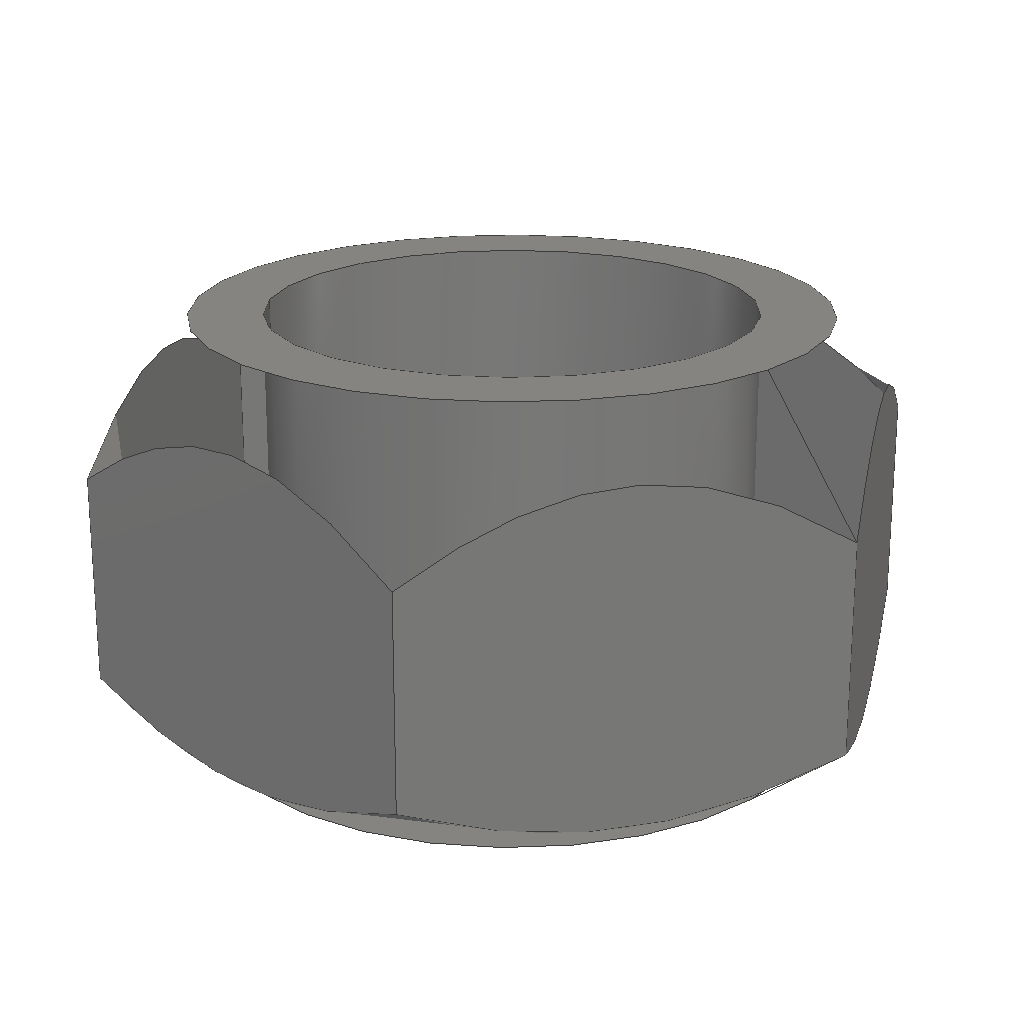
<metadata>
{"format":"step","ext":"stp","renderer":"f3d","projection":"perspective","resolution":1024,"background":"white","views":[{"elev":19.7,"azim":-172.6,"up":"+Y"}]}
</metadata>
<code>
ISO-10303-21;
DATA;
#1=MECHANICAL_DESIGN_GEOMETRIC_PRESENTATION_REPRESENTATION('',(#4),#349);
#2=SHAPE_REPRESENTATION_RELATIONSHIP('SRR','None',#359,#3);
#3=ADVANCED_BREP_SHAPE_REPRESENTATION('',(#5),#348);
#4=STYLED_ITEM('',(#368),#5);
#5=MANIFOLD_SOLID_BREP('Body1',#189);
#6=FACE_BOUND('',#51,.T.);
#7=FACE_BOUND('',#53,.T.);
#8=PLANE('',#212);
#9=PLANE('',#213);
#10=PLANE('',#214);
#11=PLANE('',#215);
#12=PLANE('',#216);
#13=PLANE('',#217);
#14=PLANE('',#218);
#15=PLANE('',#219);
#16=(
BOUNDED_CURVE()
B_SPLINE_CURVE(2,(#280,#281,#282),.UNSPECIFIED.,.F.,.F.)
B_SPLINE_CURVE_WITH_KNOTS((3,3),(0.1059,1.33),
 .UNSPECIFIED.)
CURVE()
GEOMETRIC_REPRESENTATION_ITEM()
RATIONAL_B_SPLINE_CURVE((1.03,1.189,1.03))
REPRESENTATION_ITEM('')
);
#17=(
BOUNDED_CURVE()
B_SPLINE_CURVE(2,(#284,#285,#286),.UNSPECIFIED.,.F.,.F.)
B_SPLINE_CURVE_WITH_KNOTS((3,3),(0.1059,1.33),
 .UNSPECIFIED.)
CURVE()
GEOMETRIC_REPRESENTATION_ITEM()
RATIONAL_B_SPLINE_CURVE((1.03,1.189,1.03))
REPRESENTATION_ITEM('')
);
#18=(
BOUNDED_CURVE()
B_SPLINE_CURVE(2,(#288,#289,#290),.UNSPECIFIED.,.F.,.F.)
B_SPLINE_CURVE_WITH_KNOTS((3,3),(0.1059,1.33),
 .UNSPECIFIED.)
CURVE()
GEOMETRIC_REPRESENTATION_ITEM()
RATIONAL_B_SPLINE_CURVE((1.03,1.189,1.03))
REPRESENTATION_ITEM('')
);
#19=(
BOUNDED_CURVE()
B_SPLINE_CURVE(2,(#292,#293,#294),.UNSPECIFIED.,.F.,.F.)
B_SPLINE_CURVE_WITH_KNOTS((3,3),(0.1059,1.33),
 .UNSPECIFIED.)
CURVE()
GEOMETRIC_REPRESENTATION_ITEM()
RATIONAL_B_SPLINE_CURVE((1.03,1.189,1.03))
REPRESENTATION_ITEM('')
);
#20=(
BOUNDED_CURVE()
B_SPLINE_CURVE(2,(#296,#297,#298),.UNSPECIFIED.,.F.,.F.)
B_SPLINE_CURVE_WITH_KNOTS((3,3),(0.1059,1.33),
 .UNSPECIFIED.)
CURVE()
GEOMETRIC_REPRESENTATION_ITEM()
RATIONAL_B_SPLINE_CURVE((1.03,1.189,1.03))
REPRESENTATION_ITEM('')
);
#21=(
BOUNDED_CURVE()
B_SPLINE_CURVE(2,(#299,#300,#301),.UNSPECIFIED.,.F.,.F.)
B_SPLINE_CURVE_WITH_KNOTS((3,3),(0.1059,1.33),
 .UNSPECIFIED.)
CURVE()
GEOMETRIC_REPRESENTATION_ITEM()
RATIONAL_B_SPLINE_CURVE((1.03,1.189,1.03))
REPRESENTATION_ITEM('')
);
#22=(
BOUNDED_CURVE()
B_SPLINE_CURVE(2,(#305,#306,#307),.UNSPECIFIED.,.F.,.F.)
B_SPLINE_CURVE_WITH_KNOTS((3,3),(0.09002,1.251),
 .UNSPECIFIED.)
CURVE()
GEOMETRIC_REPRESENTATION_ITEM()
RATIONAL_B_SPLINE_CURVE((1.027,1.185,1.027))
REPRESENTATION_ITEM('')
);
#23=(
BOUNDED_CURVE()
B_SPLINE_CURVE(2,(#309,#310,#311),.UNSPECIFIED.,.F.,.F.)
B_SPLINE_CURVE_WITH_KNOTS((3,3),(0.09002,1.251),
 .UNSPECIFIED.)
CURVE()
GEOMETRIC_REPRESENTATION_ITEM()
RATIONAL_B_SPLINE_CURVE((1.027,1.185,1.027))
REPRESENTATION_ITEM('')
);
#24=(
BOUNDED_CURVE()
B_SPLINE_CURVE(2,(#313,#314,#315),.UNSPECIFIED.,.F.,.F.)
B_SPLINE_CURVE_WITH_KNOTS((3,3),(0.09002,1.251),
 .UNSPECIFIED.)
CURVE()
GEOMETRIC_REPRESENTATION_ITEM()
RATIONAL_B_SPLINE_CURVE((1.027,1.185,1.027))
REPRESENTATION_ITEM('')
);
#25=(
BOUNDED_CURVE()
B_SPLINE_CURVE(2,(#317,#318,#319),.UNSPECIFIED.,.F.,.F.)
B_SPLINE_CURVE_WITH_KNOTS((3,3),(0.09002,1.251),
 .UNSPECIFIED.)
CURVE()
GEOMETRIC_REPRESENTATION_ITEM()
RATIONAL_B_SPLINE_CURVE((1.027,1.185,1.027))
REPRESENTATION_ITEM('')
);
#26=(
BOUNDED_CURVE()
B_SPLINE_CURVE(2,(#321,#322,#323),.UNSPECIFIED.,.F.,.F.)
B_SPLINE_CURVE_WITH_KNOTS((3,3),(0.09002,1.251),
 .UNSPECIFIED.)
CURVE()
GEOMETRIC_REPRESENTATION_ITEM()
RATIONAL_B_SPLINE_CURVE((1.027,1.185,1.027))
REPRESENTATION_ITEM('')
);
#27=(
BOUNDED_CURVE()
B_SPLINE_CURVE(2,(#324,#325,#326),.UNSPECIFIED.,.F.,.F.)
B_SPLINE_CURVE_WITH_KNOTS((3,3),(0.09002,1.251),
 .UNSPECIFIED.)
CURVE()
GEOMETRIC_REPRESENTATION_ITEM()
RATIONAL_B_SPLINE_CURVE((1.027,1.185,1.027))
REPRESENTATION_ITEM('')
);
#28=CONICAL_SURFACE('',#206,0.391,0.6541);
#29=CONICAL_SURFACE('',#209,0.3896,0.9108);
#30=FACE_OUTER_BOUND('',#41,.T.);
#31=FACE_OUTER_BOUND('',#42,.T.);
#32=FACE_OUTER_BOUND('',#43,.T.);
#33=FACE_OUTER_BOUND('',#44,.T.);
#34=FACE_OUTER_BOUND('',#45,.T.);
#35=FACE_OUTER_BOUND('',#46,.T.);
#36=FACE_OUTER_BOUND('',#47,.T.);
#37=FACE_OUTER_BOUND('',#48,.T.);
#38=FACE_OUTER_BOUND('',#49,.T.);
#39=FACE_OUTER_BOUND('',#50,.T.);
#40=FACE_OUTER_BOUND('',#52,.T.);
#41=EDGE_LOOP('',(#123,#124,#125,#126));
#42=EDGE_LOOP('',(#127,#128,#129,#130,#131,#132,#133,#134,#135,#136));
#43=EDGE_LOOP('',(#137,#138,#139,#140,#141,#142,#143,#144,#145,#146));
#44=EDGE_LOOP('',(#147,#148,#149,#150));
#45=EDGE_LOOP('',(#151,#152,#153,#154));
#46=EDGE_LOOP('',(#155,#156,#157,#158));
#47=EDGE_LOOP('',(#159,#160,#161,#162));
#48=EDGE_LOOP('',(#163,#164,#165,#166));
#49=EDGE_LOOP('',(#167,#168,#169,#170));
#50=EDGE_LOOP('',(#171,#172));
#51=EDGE_LOOP('',(#173));
#52=EDGE_LOOP('',(#174,#175));
#53=EDGE_LOOP('',(#176));
#54=LINE('',#270,#63);
#55=LINE('',#278,#64);
#56=LINE('',#328,#65);
#57=LINE('',#333,#66);
#58=LINE('',#334,#67);
#59=LINE('',#336,#68);
#60=LINE('',#338,#69);
#61=LINE('',#340,#70);
#62=LINE('',#342,#71);
#63=VECTOR('',#226,0.25);
#64=VECTOR('',#235,0.391);
#65=VECTOR('',#238,0.3896);
#66=VECTOR('',#245,0.3937);
#67=VECTOR('',#246,0.3937);
#68=VECTOR('',#249,0.3937);
#69=VECTOR('',#252,0.3937);
#70=VECTOR('',#255,0.3937);
#71=VECTOR('',#258,0.3937);
#72=CIRCLE('',#204,0.25);
#73=CIRCLE('',#205,0.25);
#74=CIRCLE('',#207,0.3248);
#75=CIRCLE('',#208,0.3248);
#76=CIRCLE('',#210,0.3248);
#77=CIRCLE('',#211,0.3248);
#78=VERTEX_POINT('',#267);
#79=VERTEX_POINT('',#269);
#80=VERTEX_POINT('',#273);
#81=VERTEX_POINT('',#274);
#82=VERTEX_POINT('',#277);
#83=VERTEX_POINT('',#279);
#84=VERTEX_POINT('',#283);
#85=VERTEX_POINT('',#287);
#86=VERTEX_POINT('',#291);
#87=VERTEX_POINT('',#295);
#88=VERTEX_POINT('',#303);
#89=VERTEX_POINT('',#304);
#90=VERTEX_POINT('',#308);
#91=VERTEX_POINT('',#312);
#92=VERTEX_POINT('',#316);
#93=VERTEX_POINT('',#320);
#94=VERTEX_POINT('',#327);
#95=VERTEX_POINT('',#329);
#96=EDGE_CURVE('',#78,#78,#72,.T.);
#97=EDGE_CURVE('',#78,#79,#54,.T.);
#98=EDGE_CURVE('',#79,#79,#73,.T.);
#99=EDGE_CURVE('',#80,#81,#74,.T.);
#100=EDGE_CURVE('',#81,#80,#75,.T.);
#101=EDGE_CURVE('',#81,#82,#55,.T.);
#102=EDGE_CURVE('',#83,#82,#16,.T.);
#103=EDGE_CURVE('',#84,#83,#17,.T.);
#104=EDGE_CURVE('',#85,#84,#18,.T.);
#105=EDGE_CURVE('',#86,#85,#19,.T.);
#106=EDGE_CURVE('',#87,#86,#20,.T.);
#107=EDGE_CURVE('',#82,#87,#21,.T.);
#108=EDGE_CURVE('',#88,#89,#22,.T.);
#109=EDGE_CURVE('',#90,#88,#23,.T.);
#110=EDGE_CURVE('',#91,#90,#24,.T.);
#111=EDGE_CURVE('',#92,#91,#25,.T.);
#112=EDGE_CURVE('',#93,#92,#26,.T.);
#113=EDGE_CURVE('',#89,#93,#27,.T.);
#114=EDGE_CURVE('',#89,#94,#56,.T.);
#115=EDGE_CURVE('',#95,#94,#76,.T.);
#116=EDGE_CURVE('',#94,#95,#77,.T.);
#117=EDGE_CURVE('',#93,#83,#57,.T.);
#118=EDGE_CURVE('',#92,#84,#58,.T.);
#119=EDGE_CURVE('',#91,#85,#59,.T.);
#120=EDGE_CURVE('',#89,#82,#60,.T.);
#121=EDGE_CURVE('',#88,#87,#61,.T.);
#122=EDGE_CURVE('',#90,#86,#62,.T.);
#123=ORIENTED_EDGE('',*,*,#96,.F.);
#124=ORIENTED_EDGE('',*,*,#97,.T.);
#125=ORIENTED_EDGE('',*,*,#98,.F.);
#126=ORIENTED_EDGE('',*,*,#97,.F.);
#127=ORIENTED_EDGE('',*,*,#99,.F.);
#128=ORIENTED_EDGE('',*,*,#100,.F.);
#129=ORIENTED_EDGE('',*,*,#101,.T.);
#130=ORIENTED_EDGE('',*,*,#102,.F.);
#131=ORIENTED_EDGE('',*,*,#103,.F.);
#132=ORIENTED_EDGE('',*,*,#104,.F.);
#133=ORIENTED_EDGE('',*,*,#105,.F.);
#134=ORIENTED_EDGE('',*,*,#106,.F.);
#135=ORIENTED_EDGE('',*,*,#107,.F.);
#136=ORIENTED_EDGE('',*,*,#101,.F.);
#137=ORIENTED_EDGE('',*,*,#108,.F.);
#138=ORIENTED_EDGE('',*,*,#109,.F.);
#139=ORIENTED_EDGE('',*,*,#110,.F.);
#140=ORIENTED_EDGE('',*,*,#111,.F.);
#141=ORIENTED_EDGE('',*,*,#112,.F.);
#142=ORIENTED_EDGE('',*,*,#113,.F.);
#143=ORIENTED_EDGE('',*,*,#114,.T.);
#144=ORIENTED_EDGE('',*,*,#115,.F.);
#145=ORIENTED_EDGE('',*,*,#116,.F.);
#146=ORIENTED_EDGE('',*,*,#114,.F.);
#147=ORIENTED_EDGE('',*,*,#103,.T.);
#148=ORIENTED_EDGE('',*,*,#117,.F.);
#149=ORIENTED_EDGE('',*,*,#112,.T.);
#150=ORIENTED_EDGE('',*,*,#118,.T.);
#151=ORIENTED_EDGE('',*,*,#104,.T.);
#152=ORIENTED_EDGE('',*,*,#118,.F.);
#153=ORIENTED_EDGE('',*,*,#111,.T.);
#154=ORIENTED_EDGE('',*,*,#119,.T.);
#155=ORIENTED_EDGE('',*,*,#102,.T.);
#156=ORIENTED_EDGE('',*,*,#120,.F.);
#157=ORIENTED_EDGE('',*,*,#113,.T.);
#158=ORIENTED_EDGE('',*,*,#117,.T.);
#159=ORIENTED_EDGE('',*,*,#107,.T.);
#160=ORIENTED_EDGE('',*,*,#121,.F.);
#161=ORIENTED_EDGE('',*,*,#108,.T.);
#162=ORIENTED_EDGE('',*,*,#120,.T.);
#163=ORIENTED_EDGE('',*,*,#106,.T.);
#164=ORIENTED_EDGE('',*,*,#122,.F.);
#165=ORIENTED_EDGE('',*,*,#109,.T.);
#166=ORIENTED_EDGE('',*,*,#121,.T.);
#167=ORIENTED_EDGE('',*,*,#105,.T.);
#168=ORIENTED_EDGE('',*,*,#119,.F.);
#169=ORIENTED_EDGE('',*,*,#110,.T.);
#170=ORIENTED_EDGE('',*,*,#122,.T.);
#171=ORIENTED_EDGE('',*,*,#99,.T.);
#172=ORIENTED_EDGE('',*,*,#100,.T.);
#173=ORIENTED_EDGE('',*,*,#96,.T.);
#174=ORIENTED_EDGE('',*,*,#115,.T.);
#175=ORIENTED_EDGE('',*,*,#116,.T.);
#176=ORIENTED_EDGE('',*,*,#98,.T.);
#177=CYLINDRICAL_SURFACE('',#203,0.25);
#178=ADVANCED_FACE('',(#30),#177,.F.);
#179=ADVANCED_FACE('',(#31),#28,.T.);
#180=ADVANCED_FACE('',(#32),#29,.T.);
#181=ADVANCED_FACE('',(#33),#8,.T.);
#182=ADVANCED_FACE('',(#34),#9,.T.);
#183=ADVANCED_FACE('',(#35),#10,.T.);
#184=ADVANCED_FACE('',(#36),#11,.T.);
#185=ADVANCED_FACE('',(#37),#12,.T.);
#186=ADVANCED_FACE('',(#38),#13,.T.);
#187=ADVANCED_FACE('',(#39,#6),#14,.T.);
#188=ADVANCED_FACE('',(#40,#7),#15,.F.);
#189=CLOSED_SHELL('',(#178,#179,#180,#181,#182,#183,#184,#185,#186,#187,
#188));
#190=DERIVED_UNIT_ELEMENT(#192,1);
#191=DERIVED_UNIT_ELEMENT(#353,3);
#192=(
MASS_UNIT()
NAMED_UNIT(*)
SI_UNIT(.KILO.,.GRAM.)
);
#193=DERIVED_UNIT((#190,#191));
#194=MEASURE_REPRESENTATION_ITEM('density measure',
POSITIVE_RATIO_MEASURE(7850),#193);
#195=PROPERTY_DEFINITION_REPRESENTATION(#200,#197);
#196=PROPERTY_DEFINITION_REPRESENTATION(#201,#198);
#197=REPRESENTATION('material name',(#199),#348);
#198=REPRESENTATION('density',(#194),#348);
#199=DESCRIPTIVE_REPRESENTATION_ITEM('Steel','Steel');
#200=PROPERTY_DEFINITION('material property','material name',#361);
#201=PROPERTY_DEFINITION('material property','density of part',#361);
#202=AXIS2_PLACEMENT_3D('placement',#265,#220,#221);
#203=AXIS2_PLACEMENT_3D('',#266,#222,#223);
#204=AXIS2_PLACEMENT_3D('',#268,#224,#225);
#205=AXIS2_PLACEMENT_3D('',#271,#227,#228);
#206=AXIS2_PLACEMENT_3D('',#272,#229,#230);
#207=AXIS2_PLACEMENT_3D('',#275,#231,#232);
#208=AXIS2_PLACEMENT_3D('',#276,#233,#234);
#209=AXIS2_PLACEMENT_3D('',#302,#236,#237);
#210=AXIS2_PLACEMENT_3D('',#330,#239,#240);
#211=AXIS2_PLACEMENT_3D('',#331,#241,#242);
#212=AXIS2_PLACEMENT_3D('',#332,#243,#244);
#213=AXIS2_PLACEMENT_3D('',#335,#247,#248);
#214=AXIS2_PLACEMENT_3D('',#337,#250,#251);
#215=AXIS2_PLACEMENT_3D('',#339,#253,#254);
#216=AXIS2_PLACEMENT_3D('',#341,#256,#257);
#217=AXIS2_PLACEMENT_3D('',#343,#259,#260);
#218=AXIS2_PLACEMENT_3D('',#344,#261,#262);
#219=AXIS2_PLACEMENT_3D('',#345,#263,#264);
#220=DIRECTION('axis',(0,0,1));
#221=DIRECTION('refdir',(1,0,0));
#222=DIRECTION('center_axis',(0,-1,0));
#223=DIRECTION('ref_axis',(-1,0,0));
#224=DIRECTION('center_axis',(0,-1,0));
#225=DIRECTION('ref_axis',(-1,0,0));
#226=DIRECTION('',(0,-1,0));
#227=DIRECTION('center_axis',(0,1,0));
#228=DIRECTION('ref_axis',(-1,0,0));
#229=DIRECTION('center_axis',(9.23e-14,-1,6.79e-14));
#230=DIRECTION('ref_axis',(0.8055,1.146e-13,0.5926));
#231=DIRECTION('center_axis',(0,1,0));
#232=DIRECTION('ref_axis',(0.8055,1.146e-13,0.5926));
#233=DIRECTION('center_axis',(0,1,0));
#234=DIRECTION('ref_axis',(0.8055,1.146e-13,0.5926));
#235=DIRECTION('',(-0.4901,-0.7936,-0.3605));
#236=DIRECTION('center_axis',(-9.23e-14,1,-6.79e-14));
#237=DIRECTION('ref_axis',(0.8055,1.146e-13,0.5926));
#238=DIRECTION('',(0.6364,-0.6131,0.4681));
#239=DIRECTION('center_axis',(0,-1,0));
#240=DIRECTION('ref_axis',(0.8055,1.146e-13,0.5926));
#241=DIRECTION('center_axis',(0,-1,0));
#242=DIRECTION('ref_axis',(0.8055,1.146e-13,0.5926));
#243=DIRECTION('center_axis',(-0.5926,0,0.8055));
#244=DIRECTION('ref_axis',(0.8055,0,0.5926));
#245=DIRECTION('',(0,1,0));
#246=DIRECTION('',(0,1,0));
#247=DIRECTION('center_axis',(0.4013,0,0.9159));
#248=DIRECTION('ref_axis',(0.9159,0,-0.4013));
#249=DIRECTION('',(0,1,0));
#250=DIRECTION('center_axis',(-0.9939,0,-0.1104));
#251=DIRECTION('ref_axis',(-0.1104,0,0.9939));
#252=DIRECTION('',(0,1,0));
#253=DIRECTION('center_axis',(-0.4013,0,-0.9159));
#254=DIRECTION('ref_axis',(-0.9159,0,0.4013));
#255=DIRECTION('',(0,1,0));
#256=DIRECTION('center_axis',(0.5926,0,-0.8055));
#257=DIRECTION('ref_axis',(-0.8055,0,-0.5926));
#258=DIRECTION('',(0,1,0));
#259=DIRECTION('center_axis',(0.9939,0,0.1104));
#260=DIRECTION('ref_axis',(0.1104,0,-0.9939));
#261=DIRECTION('center_axis',(0,1,0));
#262=DIRECTION('ref_axis',(0,0,1));
#263=DIRECTION('center_axis',(0,1,0));
#264=DIRECTION('ref_axis',(1,0,0));
#265=CARTESIAN_POINT('',(0,0,0));
#266=CARTESIAN_POINT('Origin',(0,0.4375,0));
#267=CARTESIAN_POINT('',(0.25,0.4375,-3.062e-17));
#268=CARTESIAN_POINT('Origin',(0,0.4375,0));
#269=CARTESIAN_POINT('',(0.25,0,-3.062e-17));
#270=CARTESIAN_POINT('',(0.25,0.4375,3.062e-17));
#271=CARTESIAN_POINT('Origin',(0,0,0));
#272=CARTESIAN_POINT('Origin',(1.001e-14,0.3511,7.413e-15));
#273=CARTESIAN_POINT('',(0.2616,0.4375,0.1924));
#274=CARTESIAN_POINT('',(-0.2616,0.4375,-0.1924));
#275=CARTESIAN_POINT('Origin',(2.034e-15,0.4375,1.547e-15));
#276=CARTESIAN_POINT('Origin',(2.034e-15,0.4375,1.547e-15));
#277=CARTESIAN_POINT('',(-0.3488,0.2963,-0.2566));
#278=CARTESIAN_POINT('',(-0.3149,0.3511,-0.2317));
#279=CARTESIAN_POINT('',(-0.3966,0.2963,0.1738));
#280=CARTESIAN_POINT('Ctrl Pts',(-0.3966,0.2963,0.1738));
#281=CARTESIAN_POINT('Ctrl Pts',(-0.3727,0.4375,-0.04141));
#282=CARTESIAN_POINT('Ctrl Pts',(-0.3488,0.2963,-0.2566));
#283=CARTESIAN_POINT('',(-0.04782,0.2963,0.4304));
#284=CARTESIAN_POINT('Ctrl Pts',(-0.04782,0.2963,
0.4304));
#285=CARTESIAN_POINT('Ctrl Pts',(-0.2222,0.4375,0.3021));
#286=CARTESIAN_POINT('Ctrl Pts',(-0.3966,0.2963,0.1738));
#287=CARTESIAN_POINT('',(0.3488,0.2963,0.2566));
#288=CARTESIAN_POINT('Ctrl Pts',(0.3488,0.2963,0.2566));
#289=CARTESIAN_POINT('Ctrl Pts',(0.1505,0.4375,0.3435));
#290=CARTESIAN_POINT('Ctrl Pts',(-0.04782,0.2963,
0.4304));
#291=CARTESIAN_POINT('',(0.3966,0.2963,-0.1738));
#292=CARTESIAN_POINT('Ctrl Pts',(0.3966,0.2963,-0.1738));
#293=CARTESIAN_POINT('Ctrl Pts',(0.3727,0.4375,0.04141));
#294=CARTESIAN_POINT('Ctrl Pts',(0.3488,0.2963,0.2566));
#295=CARTESIAN_POINT('',(0.04782,0.2963,-0.4304));
#296=CARTESIAN_POINT('Ctrl Pts',(0.04782,0.2963,-0.4304));
#297=CARTESIAN_POINT('Ctrl Pts',(0.2222,0.4375,-0.3021));
#298=CARTESIAN_POINT('Ctrl Pts',(0.3966,0.2963,-0.1738));
#299=CARTESIAN_POINT('Ctrl Pts',(-0.3488,0.2963,-0.2566));
#300=CARTESIAN_POINT('Ctrl Pts',(-0.1505,0.4375,-0.3435));
#301=CARTESIAN_POINT('Ctrl Pts',(0.04782,0.2963,-0.4304));
#302=CARTESIAN_POINT('Origin',(3.777e-14,0.05033,
2.784e-14));
#303=CARTESIAN_POINT('',(0.04782,0.08401,-0.4304));
#304=CARTESIAN_POINT('',(-0.3488,0.08401,-0.2566));
#305=CARTESIAN_POINT('Ctrl Pts',(0.04782,0.08401,
-0.4304));
#306=CARTESIAN_POINT('Ctrl Pts',(-0.1505,7.103e-16,
-0.3435));
#307=CARTESIAN_POINT('Ctrl Pts',(-0.3488,0.08401,
-0.2566));
#308=CARTESIAN_POINT('',(0.3966,0.08401,-0.1738));
#309=CARTESIAN_POINT('Ctrl Pts',(0.3966,0.08401,-0.1738));
#310=CARTESIAN_POINT('Ctrl Pts',(0.2222,1.486e-15,
-0.3021));
#311=CARTESIAN_POINT('Ctrl Pts',(0.04782,0.08401,
-0.4304));
#312=CARTESIAN_POINT('',(0.3488,0.08401,0.2566));
#313=CARTESIAN_POINT('Ctrl Pts',(0.3488,0.08401,0.2566));
#314=CARTESIAN_POINT('Ctrl Pts',(0.3727,3.202e-15,
0.04141));
#315=CARTESIAN_POINT('Ctrl Pts',(0.3966,0.08401,-0.1738));
#316=CARTESIAN_POINT('',(-0.04782,0.08401,0.4304));
#317=CARTESIAN_POINT('Ctrl Pts',(-0.04782,0.08401,
0.4304));
#318=CARTESIAN_POINT('Ctrl Pts',(0.1505,3.278e-15,
0.3435));
#319=CARTESIAN_POINT('Ctrl Pts',(0.3488,0.08401,0.2566));
#320=CARTESIAN_POINT('',(-0.3966,0.08401,0.1738));
#321=CARTESIAN_POINT('Ctrl Pts',(-0.3966,0.08401,
0.1738));
#322=CARTESIAN_POINT('Ctrl Pts',(-0.2222,8.196e-16,
0.3021));
#323=CARTESIAN_POINT('Ctrl Pts',(-0.04782,0.08401,
0.4304));
#324=CARTESIAN_POINT('Ctrl Pts',(-0.3488,0.08401,
-0.2566));
#325=CARTESIAN_POINT('Ctrl Pts',(-0.3727,4.207e-15,
-0.04141));
#326=CARTESIAN_POINT('Ctrl Pts',(-0.3966,0.08401,
0.1738));
#327=CARTESIAN_POINT('',(-0.2616,-3.727e-14,-0.1924));
#328=CARTESIAN_POINT('',(-0.3138,0.05033,-0.2309));
#329=CARTESIAN_POINT('',(0.2616,0,0.1924));
#330=CARTESIAN_POINT('Origin',(4.242e-14,0,3.125e-14));
#331=CARTESIAN_POINT('Origin',(4.242e-14,0,3.125e-14));
#332=CARTESIAN_POINT('Origin',(-0.3966,0,0.1738));
#333=CARTESIAN_POINT('',(-0.3966,0,0.1738));
#334=CARTESIAN_POINT('',(-0.04782,0,0.4304));
#335=CARTESIAN_POINT('Origin',(-0.04782,0,0.4304));
#336=CARTESIAN_POINT('',(0.3488,0,0.2566));
#337=CARTESIAN_POINT('Origin',(-0.3488,0,-0.2566));
#338=CARTESIAN_POINT('',(-0.3488,0,-0.2566));
#339=CARTESIAN_POINT('Origin',(0.04782,0,-0.4304));
#340=CARTESIAN_POINT('',(0.04782,0,-0.4304));
#341=CARTESIAN_POINT('Origin',(0.3966,0,-0.1738));
#342=CARTESIAN_POINT('',(0.3966,0,-0.1738));
#343=CARTESIAN_POINT('Origin',(0.3488,0,0.2566));
#344=CARTESIAN_POINT('Origin',(-7.868e-16,0.4375,3.06e-15));
#345=CARTESIAN_POINT('Origin',(-7.868e-16,0,3.06e-15));
#346=UNCERTAINTY_MEASURE_WITH_UNIT(LENGTH_MEASURE(0.0003937),
#351,'DISTANCE_ACCURACY_VALUE',
'Maximum model space distance between geometric entities at asserted c
onnectivities');
#347=UNCERTAINTY_MEASURE_WITH_UNIT(LENGTH_MEASURE(0.0003937),
#351,'DISTANCE_ACCURACY_VALUE',
'Maximum model space distance between geometric entities at asserted c
onnectivities');
#348=(
GEOMETRIC_REPRESENTATION_CONTEXT(3)
GLOBAL_UNCERTAINTY_ASSIGNED_CONTEXT((#346))
GLOBAL_UNIT_ASSIGNED_CONTEXT((#351,#356,#355))
REPRESENTATION_CONTEXT('','3D')
);
#349=(
GEOMETRIC_REPRESENTATION_CONTEXT(3)
GLOBAL_UNCERTAINTY_ASSIGNED_CONTEXT((#347))
GLOBAL_UNIT_ASSIGNED_CONTEXT((#351,#356,#355))
REPRESENTATION_CONTEXT('','3D')
);
#350=DIMENSIONAL_EXPONENTS(1,0,0,0,0,0,0);
#351=(
CONVERSION_BASED_UNIT('inch',#354)
LENGTH_UNIT()
NAMED_UNIT(#350)
);
#352=(
LENGTH_UNIT()
NAMED_UNIT(*)
SI_UNIT(.MILLI.,.METRE.)
);
#353=(
LENGTH_UNIT()
NAMED_UNIT(*)
SI_UNIT($,.METRE.)
);
#354=LENGTH_MEASURE_WITH_UNIT(LENGTH_MEASURE(25.4),#352);
#355=(
NAMED_UNIT(*)
SI_UNIT($,.STERADIAN.)
SOLID_ANGLE_UNIT()
);
#356=(
NAMED_UNIT(*)
PLANE_ANGLE_UNIT()
SI_UNIT($,.RADIAN.)
);
#357=SHAPE_DEFINITION_REPRESENTATION(#358,#359);
#358=PRODUCT_DEFINITION_SHAPE('',$,#361);
#359=SHAPE_REPRESENTATION('',(#202),#348);
#360=PRODUCT_DEFINITION_CONTEXT('part definition',#365,'design');
#361=PRODUCT_DEFINITION('(Unsaved)','(Unsaved)',#362,#360);
#362=PRODUCT_DEFINITION_FORMATION('',$,#367);
#363=PRODUCT_RELATED_PRODUCT_CATEGORY('(Unsaved)','(Unsaved)',(#367));
#364=APPLICATION_PROTOCOL_DEFINITION('international standard',
'automotive_design',2009,#365);
#365=APPLICATION_CONTEXT(
'Core Data for Automotive Mechanical Design Process');
#366=PRODUCT_CONTEXT('part definition',#365,'mechanical');
#367=PRODUCT('(Unsaved)','(Unsaved)',$,(#366));
#368=PRESENTATION_STYLE_ASSIGNMENT((#369));
#369=SURFACE_STYLE_USAGE(.BOTH.,#370);
#370=SURFACE_SIDE_STYLE('',(#371));
#371=SURFACE_STYLE_FILL_AREA(#372);
#372=FILL_AREA_STYLE('Steel - Satin',(#373));
#373=FILL_AREA_STYLE_COLOUR('Steel - Satin',#374);
#374=COLOUR_RGB('Steel - Satin',0.6275,0.6275,0.6275);
ENDSEC;
END-ISO-10303-21;

</code>
